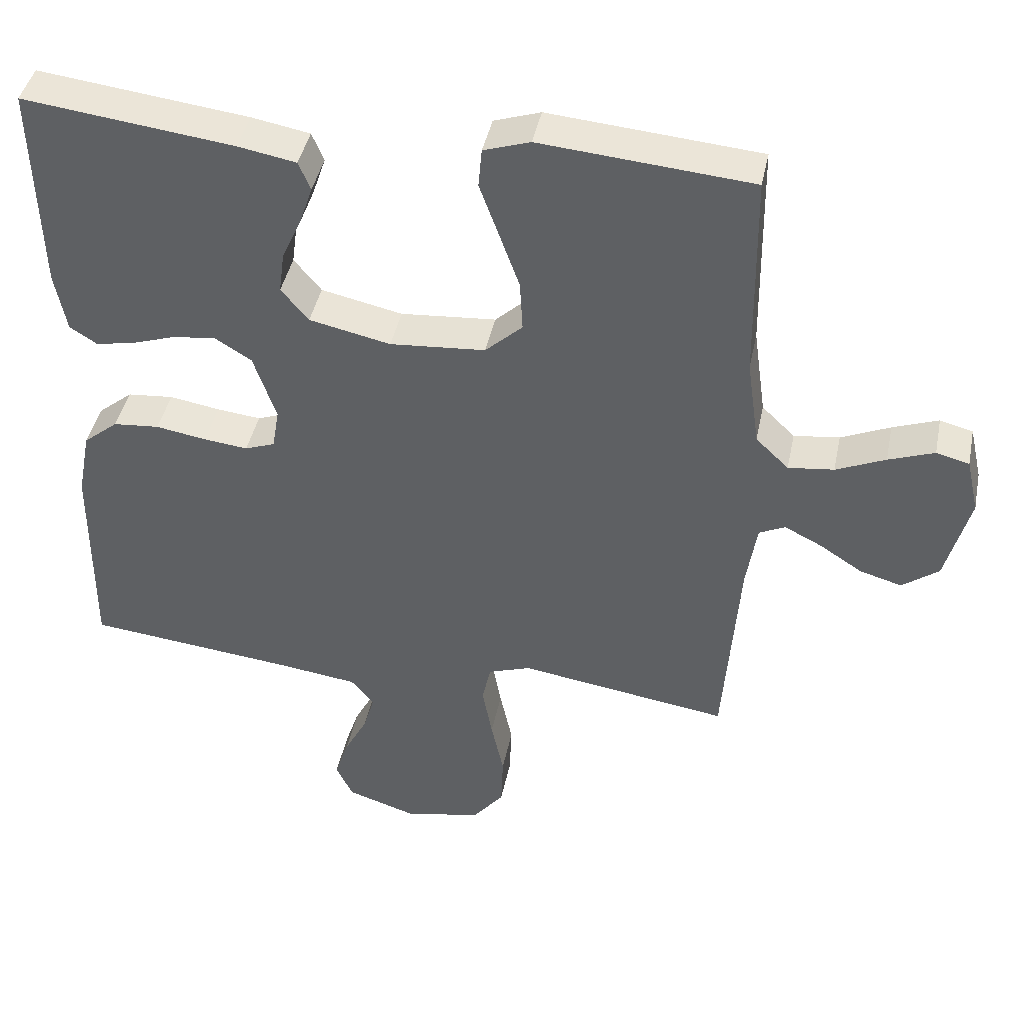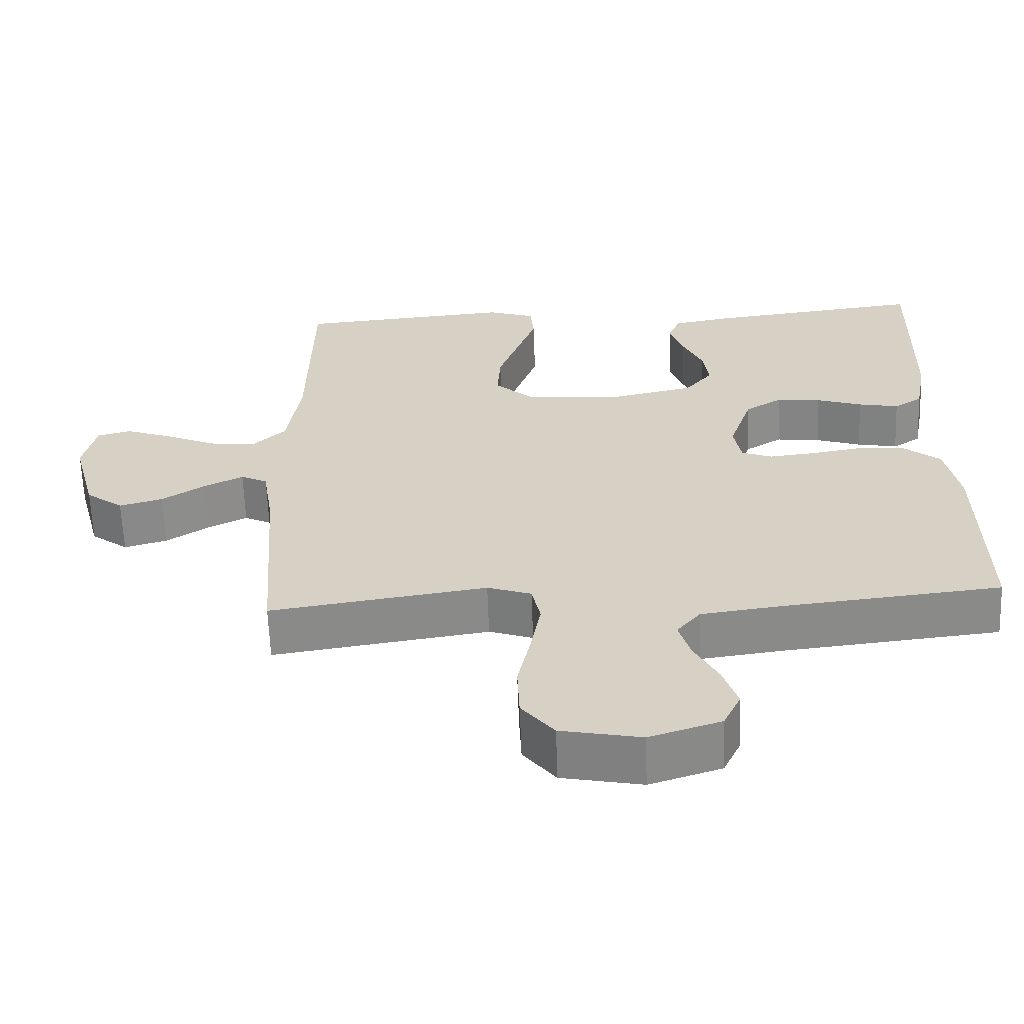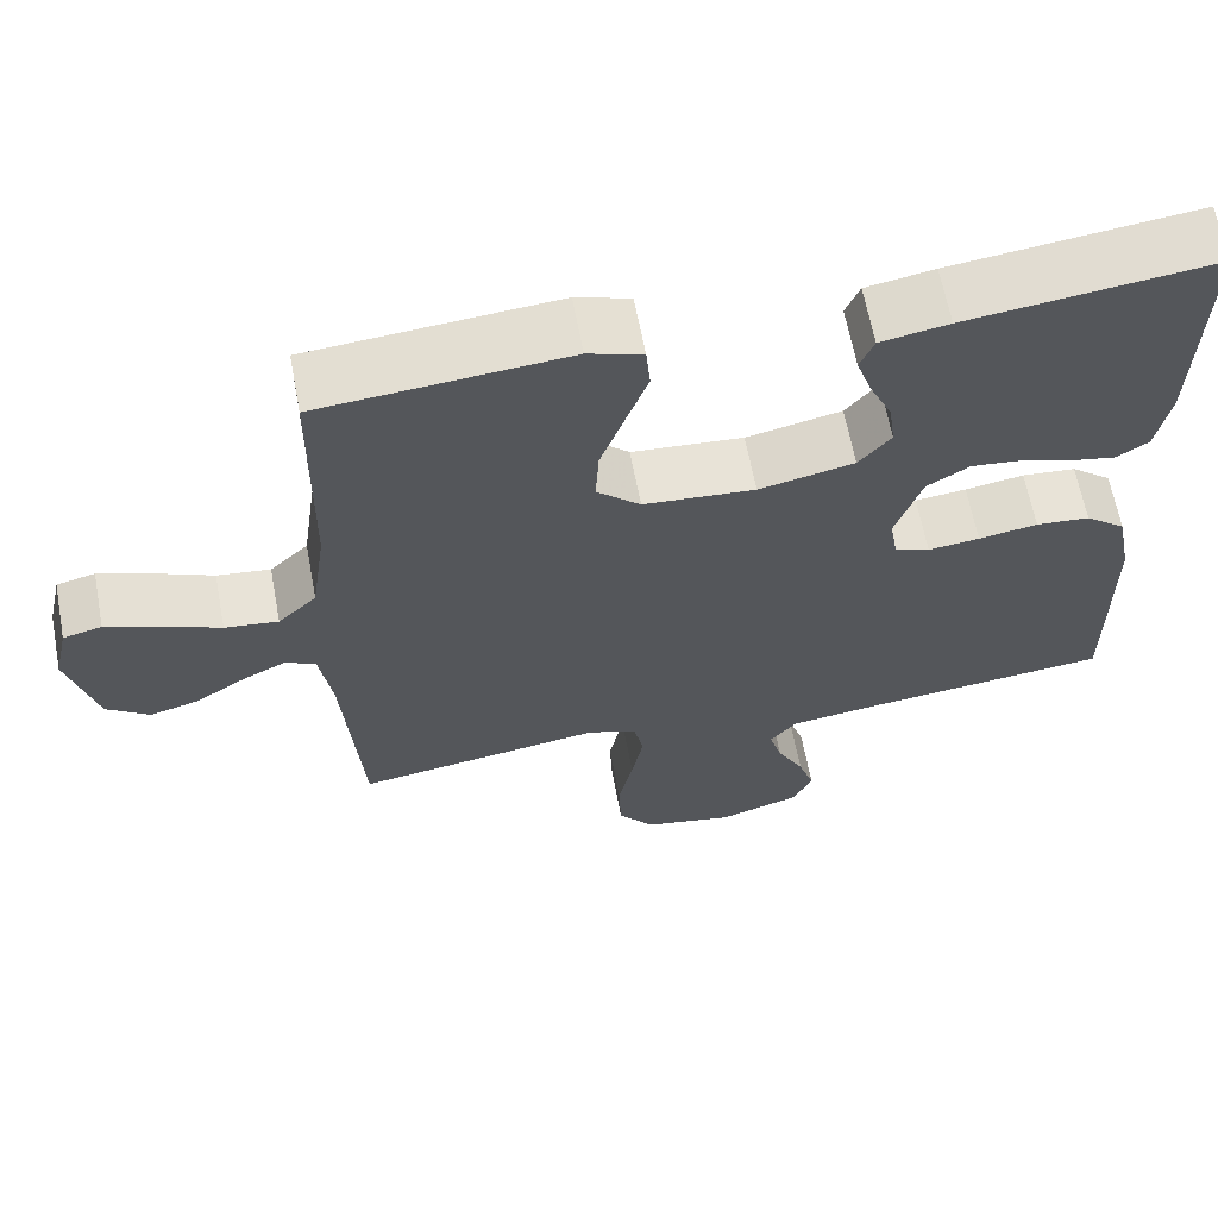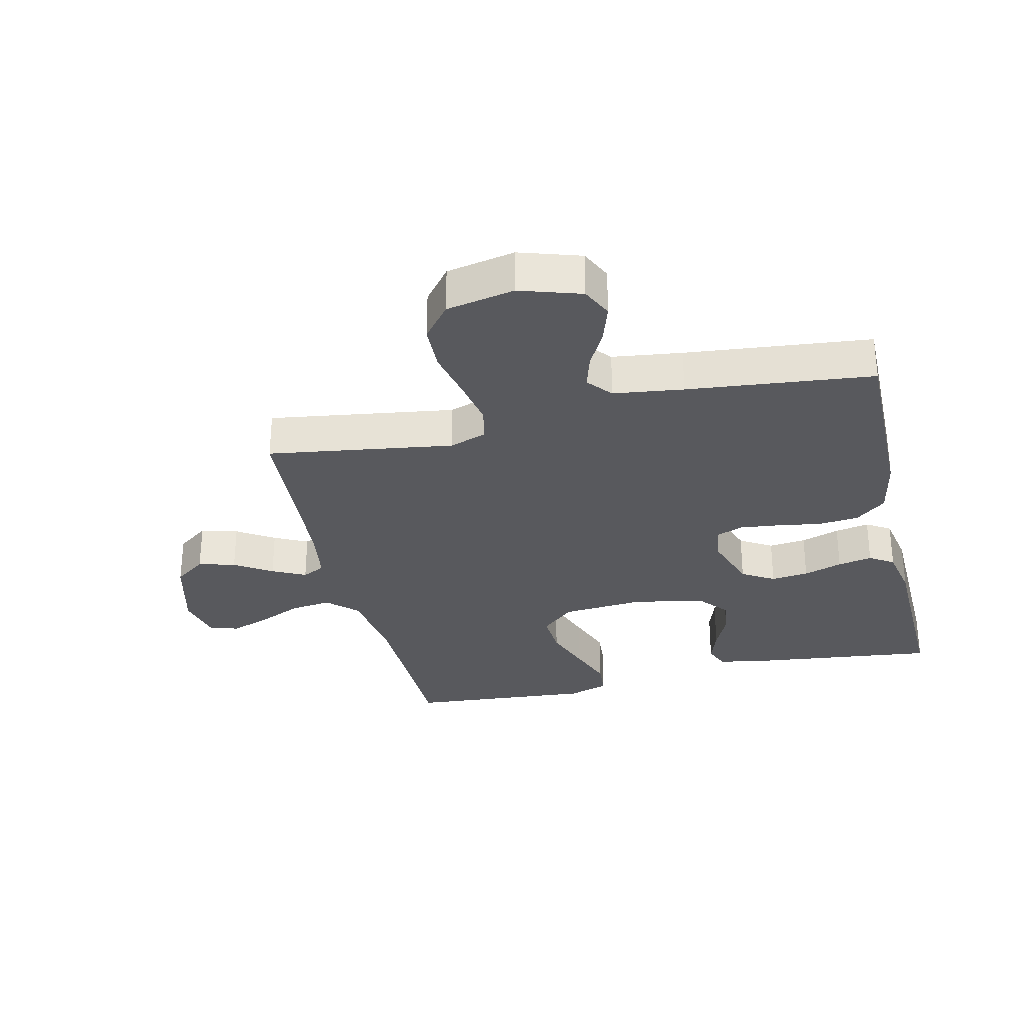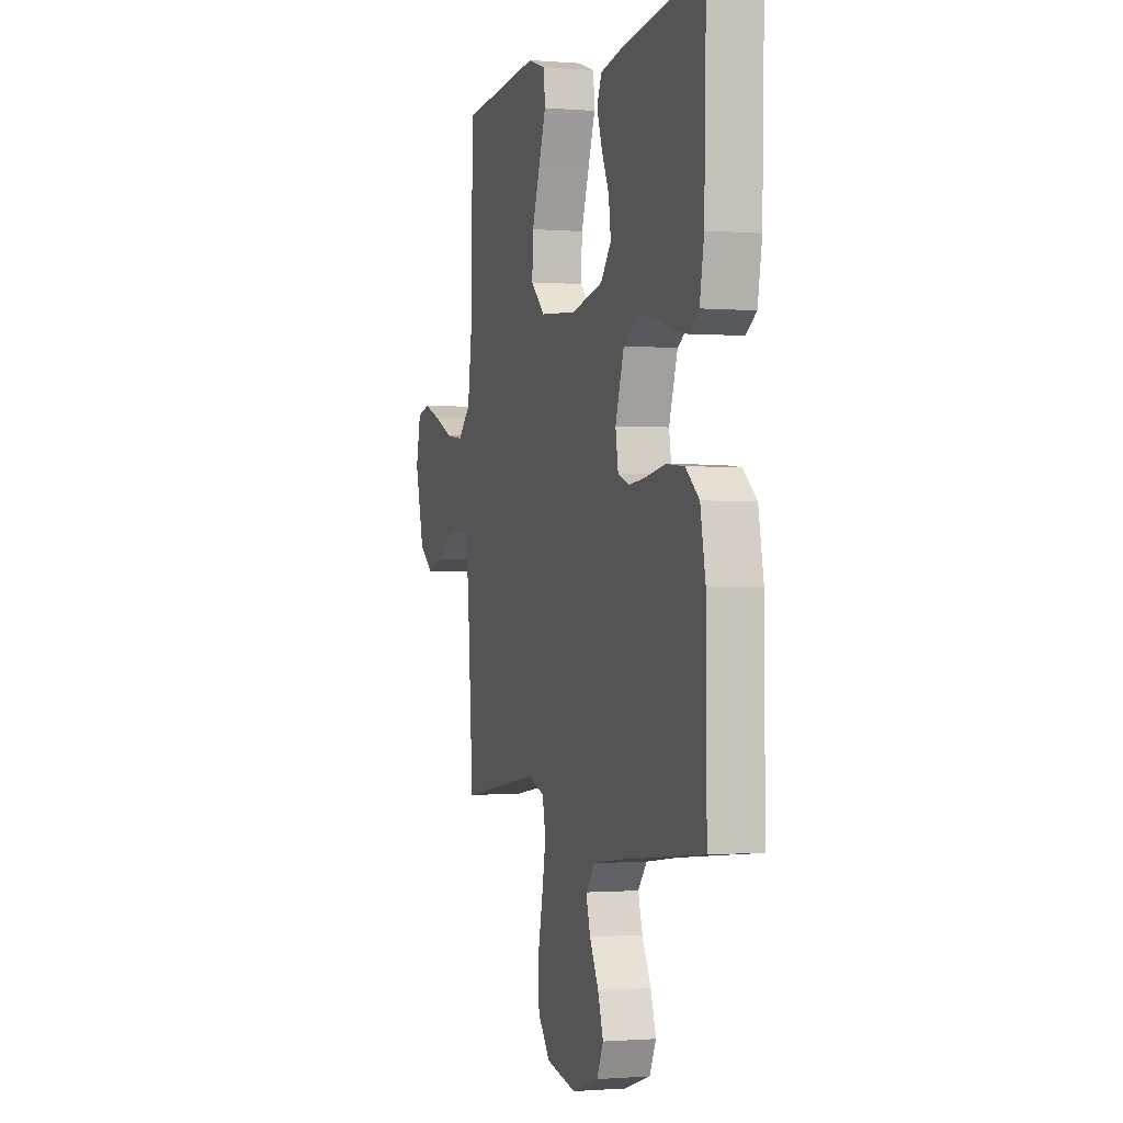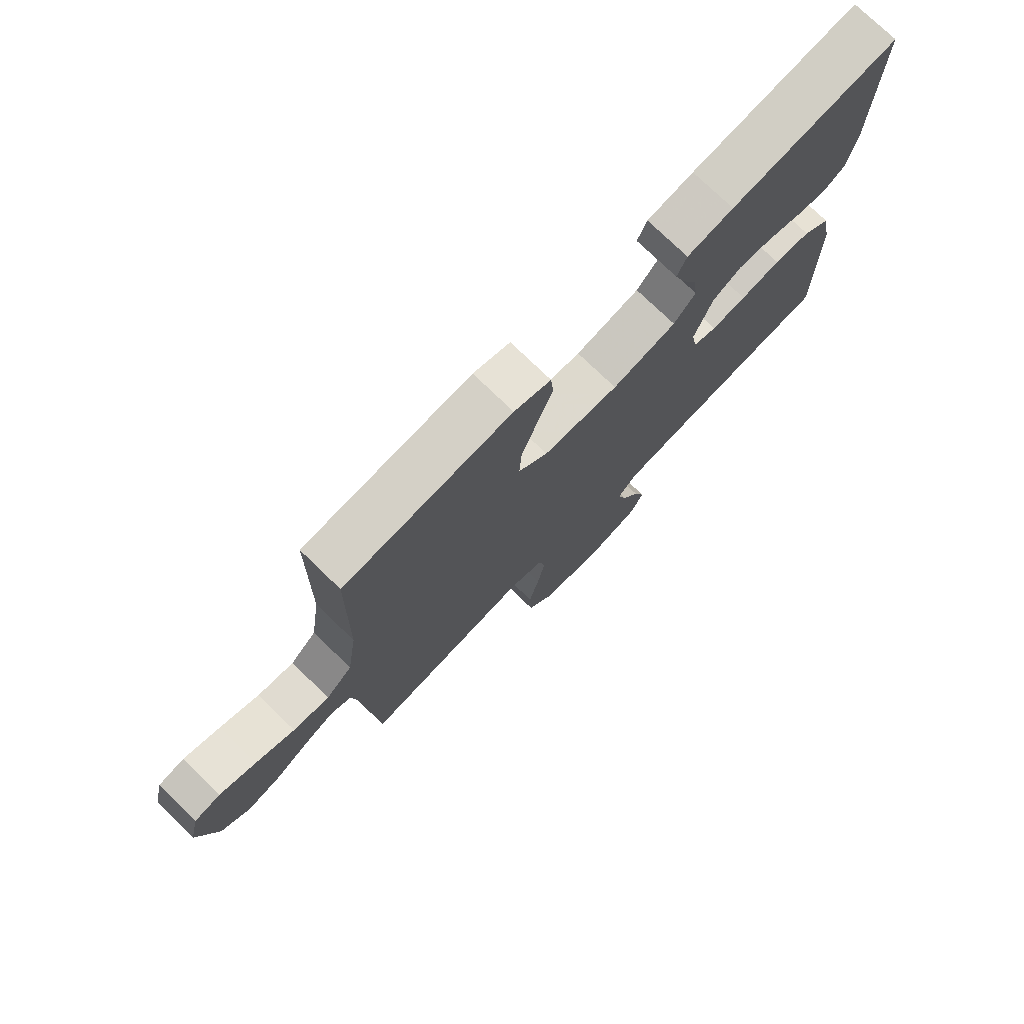
<metadata>
{"format":"obj","ext":"obj","renderer":"f3d","projection":"perspective","resolution":1024,"background":"white","views":[{"elev":42.7,"azim":11.5,"up":"+Z"},{"elev":-62.7,"azim":-177.9,"up":"+Z"},{"elev":64.0,"azim":169.3,"up":"+Z"},{"elev":-30.2,"azim":-166.7,"up":"+Y"},{"elev":-0.9,"azim":-107.1,"up":"+Z"},{"elev":75.8,"azim":134.1,"up":"+Z"}]}
</metadata>
<code>
v -0.5 0.07 0.5
v -0.2 0.07 0.464
v -0.117 0.07 0.449
v -0.1 0.07 0.408
v -0.119 0.07 0.352
v -0.147 0.07 0.29
v -0.155 0.07 0.231
v -0.116 0.07 0.184
v 0 0.07 0.159
v 0.136 0.07 0.17
v 0.189 0.07 0.219
v 0.185 0.07 0.291
v 0.156 0.07 0.372
v 0.129 0.07 0.447
v 0.134 0.07 0.503
v 0.2 0.07 0.525
v 0.5 0.07 0.5
v 0.504 0.07 0.2
v 0.522 0.07 0.073
v 0.569 0.07 0.028
v 0.634 0.07 0.036
v 0.704 0.07 0.067
v 0.769 0.07 0.091
v 0.816 0.07 0.079
v 0.834 0.07 0
v 0.8 0.07 -0.129
v 0.748 0.07 -0.168
v 0.688 0.07 -0.151
v 0.628 0.07 -0.112
v 0.574 0.07 -0.085
v 0.537 0.07 -0.103
v 0.522 0.07 -0.2
v 0.5 0.07 -0.5
v 0.2 0.07 -0.455
v 0.139 0.07 -0.476
v 0.127 0.07 -0.533
v 0.141 0.07 -0.61
v 0.159 0.07 -0.694
v 0.156 0.07 -0.771
v 0.111 0.07 -0.827
v 0 0.07 -0.849
v -0.099 0.07 -0.817
v -0.123 0.07 -0.766
v -0.103 0.07 -0.705
v -0.07 0.07 -0.642
v -0.054 0.07 -0.587
v -0.087 0.07 -0.547
v -0.2 0.07 -0.532
v -0.5 0.07 -0.5
v -0.497 0.07 -0.2
v -0.478 0.07 -0.103
v -0.428 0.07 -0.062
v -0.362 0.07 -0.056
v -0.29 0.07 -0.068
v -0.227 0.07 -0.075
v -0.184 0.07 -0.059
v -0.174 0.07 0
v -0.206 0.07 0.096
v -0.258 0.07 0.128
v -0.319 0.07 0.121
v -0.382 0.07 0.1
v -0.438 0.07 0.089
v -0.477 0.07 0.114
v -0.493 0.07 0.2
v -0.5 0 0.5
v -0.2 0 0.464
v -0.117 0 0.449
v -0.1 0 0.408
v -0.119 0 0.352
v -0.147 0 0.29
v -0.155 0 0.231
v -0.116 0 0.184
v 0 0 0.159
v 0.136 0 0.17
v 0.189 0 0.219
v 0.185 0 0.291
v 0.156 0 0.372
v 0.129 0 0.447
v 0.134 0 0.503
v 0.2 0 0.525
v 0.5 0 0.5
v 0.504 0 0.2
v 0.522 0 0.073
v 0.569 0 0.028
v 0.634 0 0.036
v 0.704 0 0.067
v 0.769 0 0.091
v 0.816 0 0.079
v 0.834 0 0
v 0.8 0 -0.129
v 0.748 0 -0.168
v 0.688 0 -0.151
v 0.628 0 -0.112
v 0.574 0 -0.085
v 0.537 0 -0.103
v 0.522 0 -0.2
v 0.5 0 -0.5
v 0.2 0 -0.455
v 0.139 0 -0.476
v 0.127 0 -0.533
v 0.141 0 -0.61
v 0.159 0 -0.694
v 0.156 0 -0.771
v 0.111 0 -0.827
v 0 0 -0.849
v -0.099 0 -0.817
v -0.123 0 -0.766
v -0.103 0 -0.705
v -0.07 0 -0.642
v -0.054 0 -0.587
v -0.087 0 -0.547
v -0.2 0 -0.532
v -0.5 0 -0.5
v -0.497 0 -0.2
v -0.478 0 -0.103
v -0.428 0 -0.062
v -0.362 0 -0.056
v -0.29 0 -0.068
v -0.227 0 -0.075
v -0.184 0 -0.059
v -0.174 0 0
v -0.206 0 0.096
v -0.258 0 0.128
v -0.319 0 0.121
v -0.382 0 0.1
v -0.438 0 0.089
v -0.477 0 0.114
v -0.493 0 0.2
f 60 61 62 63
f 59 60 63 64
f 51 52 53 54
f 51 54 55
f 48 49 50 51
f 47 48 51 55
f 46 47 55 56
f 42 43 44 45
f 42 45 46
f 41 42 46
f 40 41 46
f 37 38 39 40
f 36 37 40 46
f 35 36 46 56
f 32 33 34
f 31 32 34 35
f 26 27 28 29
f 26 29 30
f 25 26 30
f 24 25 30
f 21 22 23 24
f 21 24 30 31
f 15 16 17 18
f 13 14 15 18
f 12 13 18 19
f 11 12 19 20
f 3 4 5 6
f 1 2 3 6
f 59 64 1 6
f 58 59 6 7
f 57 58 7 8
f 56 57 8 9
f 35 56 9 10
f 20 21 31 35
f 10 11 20 35
f 127 126 125 124
f 128 127 124 123
f 118 117 116 115
f 119 118 115
f 115 114 113 112
f 119 115 112 111
f 120 119 111 110
f 109 108 107 106
f 110 109 106
f 110 106 105
f 110 105 104
f 104 103 102 101
f 110 104 101 100
f 120 110 100 99
f 98 97 96
f 99 98 96 95
f 93 92 91 90
f 94 93 90
f 94 90 89
f 94 89 88
f 88 87 86 85
f 95 94 88 85
f 82 81 80 79
f 82 79 78 77
f 83 82 77 76
f 84 83 76 75
f 70 69 68 67
f 70 67 66 65
f 70 65 128 123
f 71 70 123 122
f 72 71 122 121
f 73 72 121 120
f 74 73 120 99
f 99 95 85 84
f 99 84 75 74
f 1 65 66 2
f 2 66 67 3
f 3 67 68 4
f 4 68 69 5
f 5 69 70 6
f 6 70 71 7
f 7 71 72 8
f 8 72 73 9
f 9 73 74 10
f 10 74 75 11
f 11 75 76 12
f 12 76 77 13
f 13 77 78 14
f 14 78 79 15
f 15 79 80 16
f 16 80 81 17
f 17 81 82 18
f 18 82 83 19
f 19 83 84 20
f 20 84 85 21
f 21 85 86 22
f 22 86 87 23
f 23 87 88 24
f 24 88 89 25
f 25 89 90 26
f 26 90 91 27
f 27 91 92 28
f 28 92 93 29
f 29 93 94 30
f 30 94 95 31
f 31 95 96 32
f 32 96 97 33
f 33 97 98 34
f 34 98 99 35
f 35 99 100 36
f 36 100 101 37
f 37 101 102 38
f 38 102 103 39
f 39 103 104 40
f 40 104 105 41
f 41 105 106 42
f 42 106 107 43
f 43 107 108 44
f 44 108 109 45
f 45 109 110 46
f 46 110 111 47
f 47 111 112 48
f 48 112 113 49
f 49 113 114 50
f 50 114 115 51
f 51 115 116 52
f 52 116 117 53
f 53 117 118 54
f 54 118 119 55
f 55 119 120 56
f 56 120 121 57
f 57 121 122 58
f 58 122 123 59
f 59 123 124 60
f 60 124 125 61
f 61 125 126 62
f 62 126 127 63
f 63 127 128 64
f 64 128 65 1

</code>
